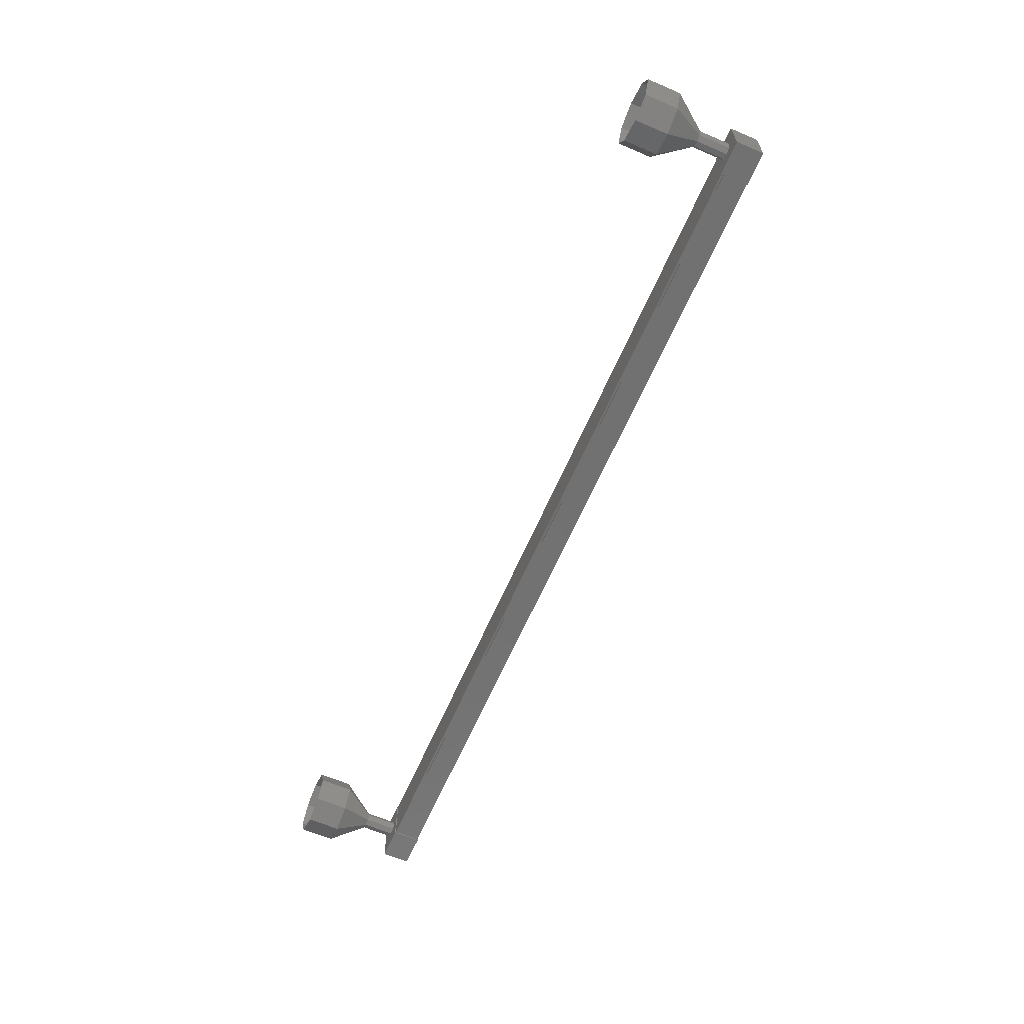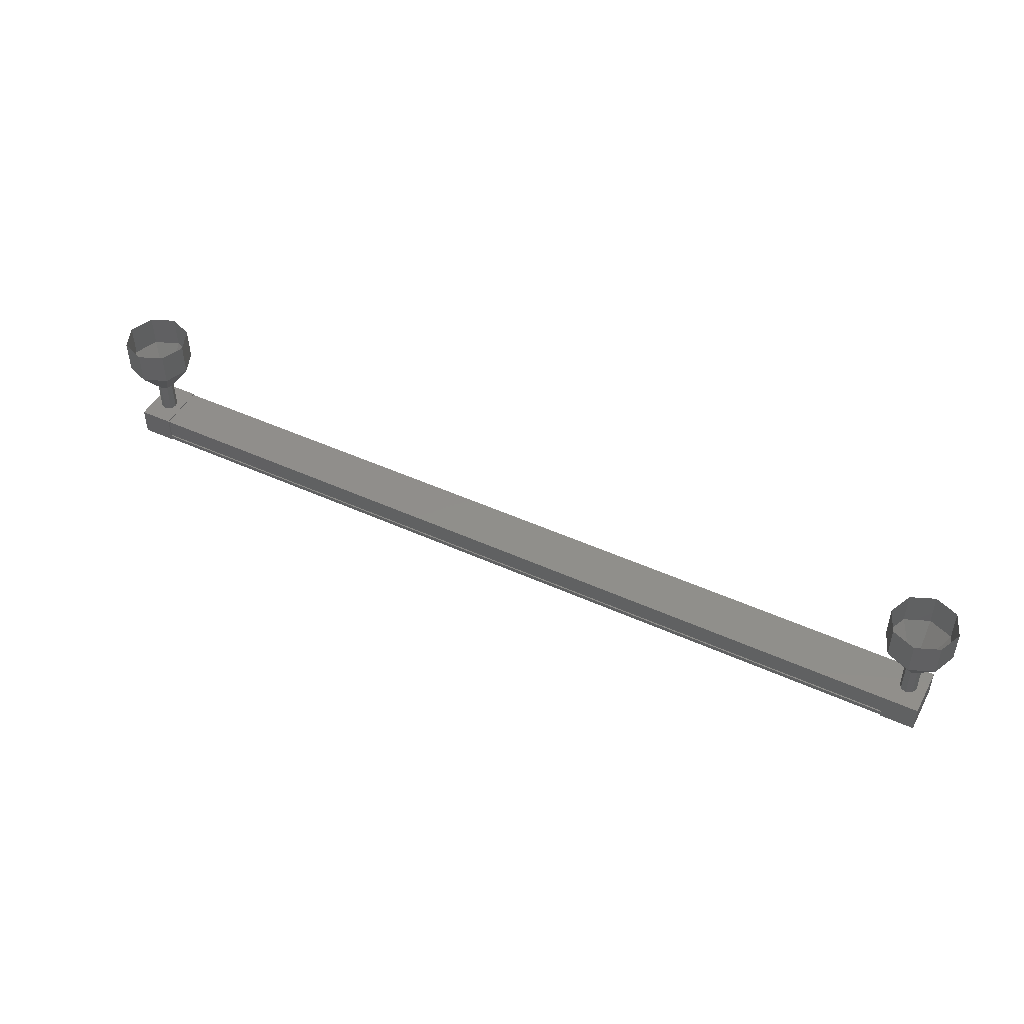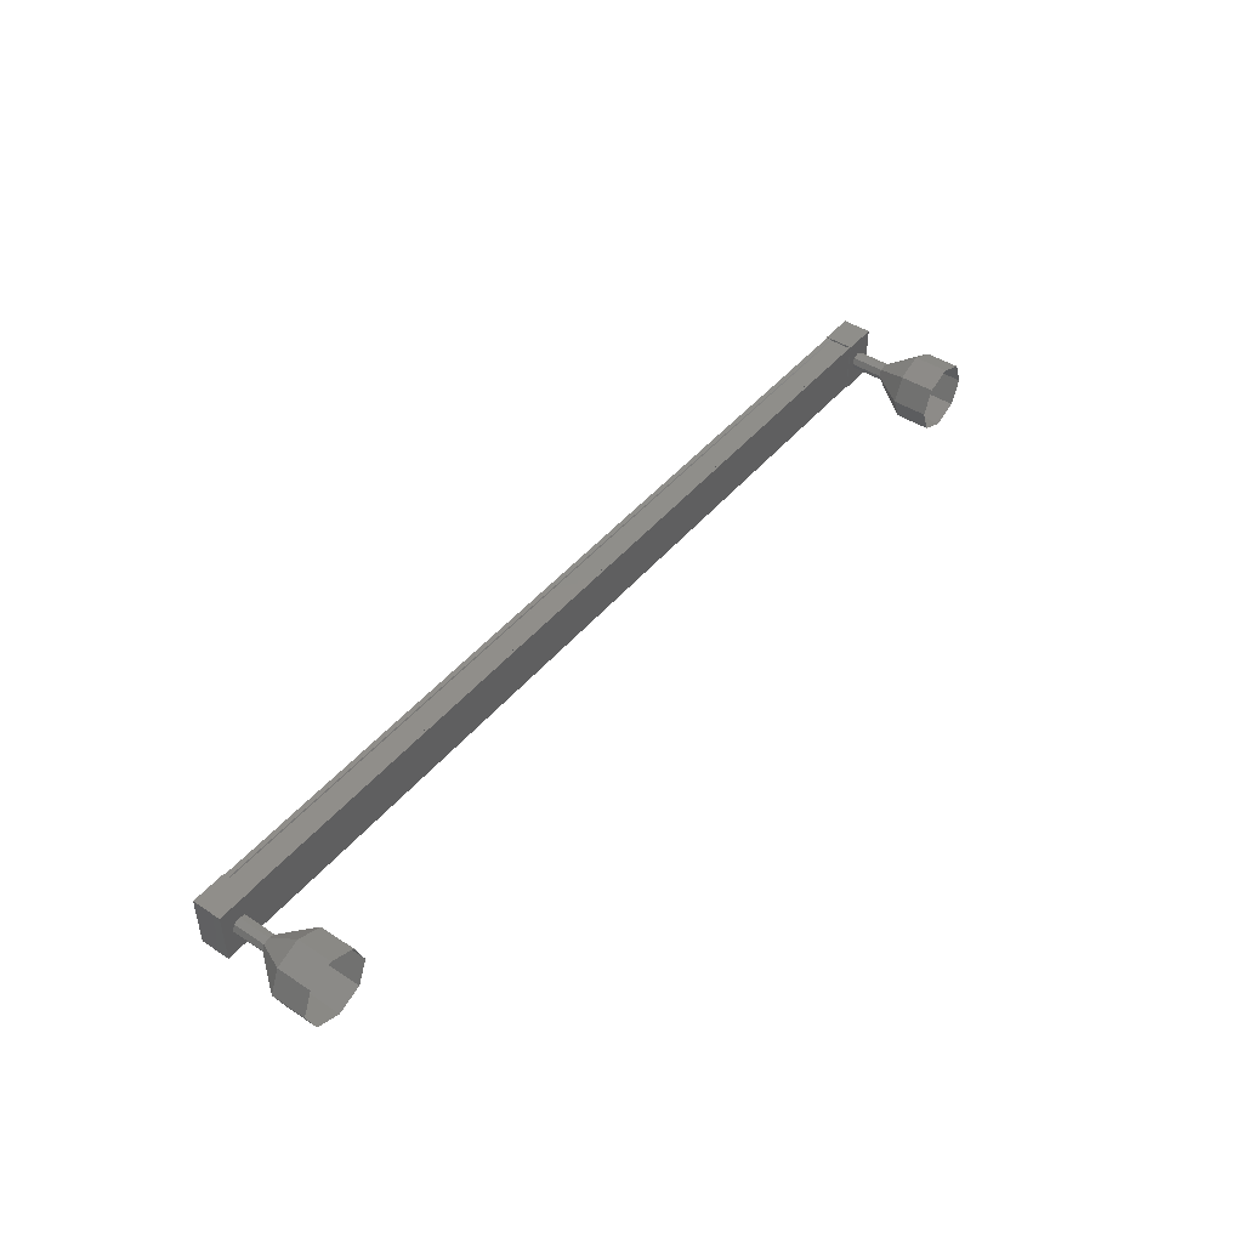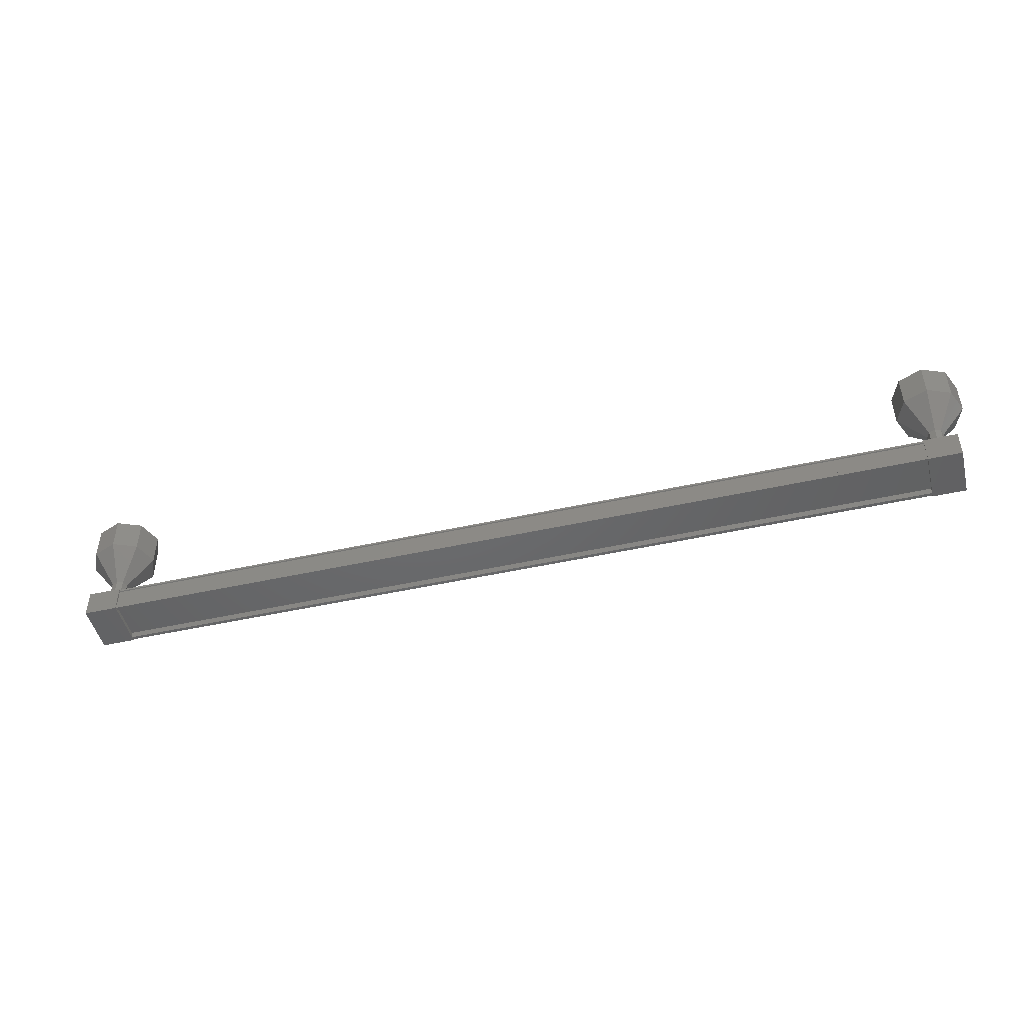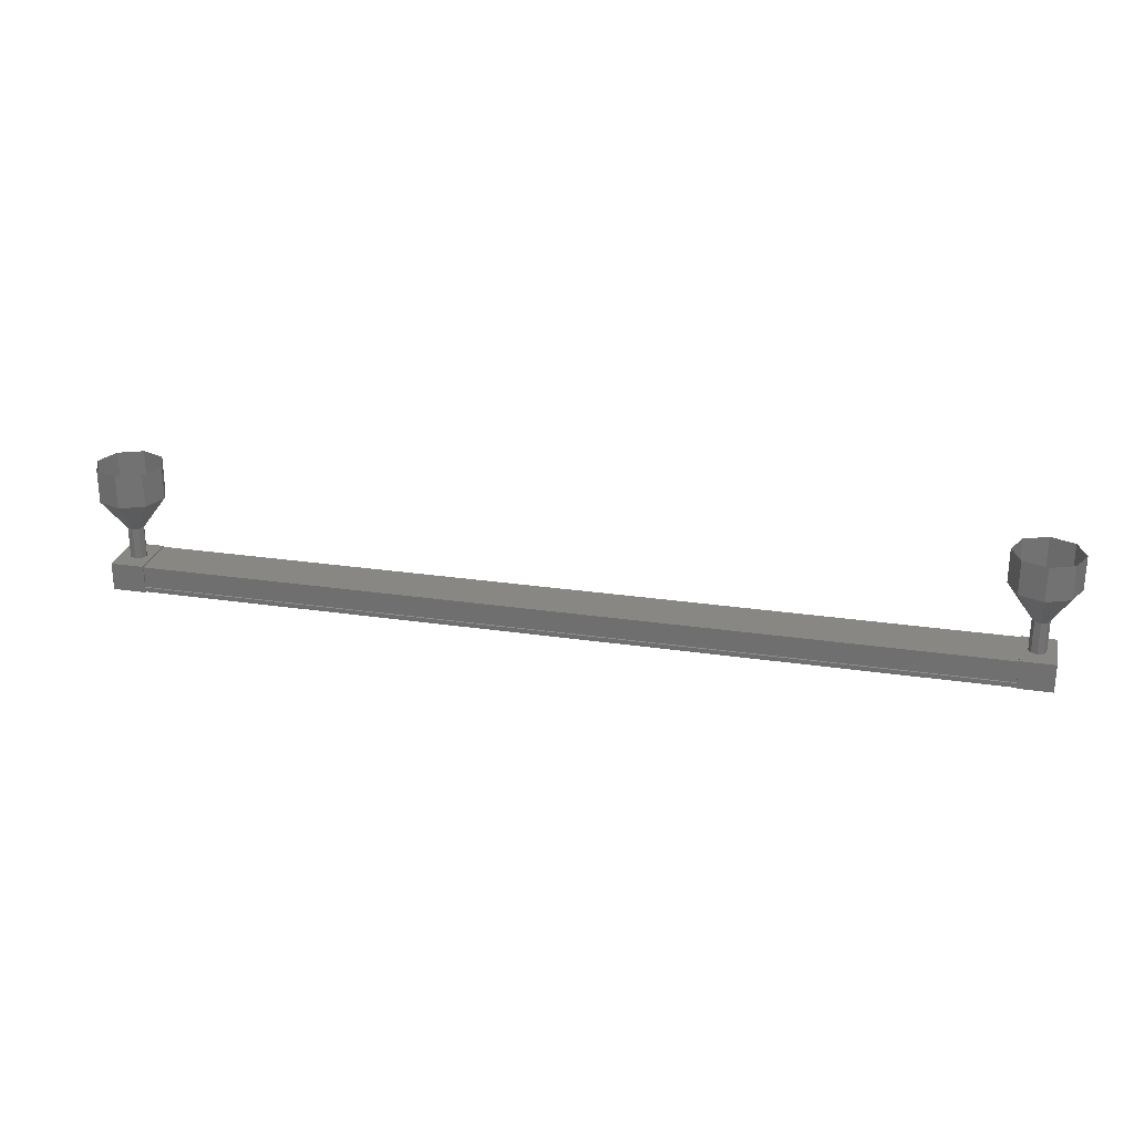
<metadata>
{"format":"stl","ext":"stl","renderer":"f3d","projection":"perspective","resolution":1024,"background":"white","views":[{"elev":-63.4,"azim":66.5,"up":"+Y"},{"elev":47.6,"azim":27.2,"up":"+Z"},{"elev":45.0,"azim":-53.1,"up":"+Y"},{"elev":-47.6,"azim":13.9,"up":"+Z"},{"elev":25.6,"azim":-167.0,"up":"+Z"}]}
</metadata>
<code>
# stl→obj: 112 verts, 152 faces
v 21.94 -1667 -32.87
v 21.94 -1667 -32.98
v 48.4 -1667 -32.9
v 48.4 -1668 -32.79
v 48.4 -1668 -32.9
v 21.94 -1668 -32.98
v 48.39 -1668 -32.17
v 21.94 -1668 -32.24
v 48.39 -1668 -32.18
v 21.94 -1668 -32.26
v 21.94 -1668 -32.83
v 48.4 -1667 -32.79
v 21.94 -1668 -32.87
v 21.94 -1668 -32.84
v 48.4 -1668 -32.77
v 48.4 -1668 -32.76
v 48.81 -1667 -32.92
v 48.81 -1668 -32.08
v 48.81 -1668 -32.92
v 47.81 -1668 -32.92
v 47.81 -1667 -32.92
v 47.81 -1668 -32.08
v 47.81 -1667 -32.08
v 48.81 -1667 -32.08
v 22.52 -1668 -32.99
v 22.52 -1667 -32.99
v 22.52 -1668 -32.15
v 22.52 -1667 -32.15
v 21.52 -1667 -32.16
v 21.52 -1667 -33
v 21.52 -1668 -33
v 21.52 -1668 -32.16
v 21.94 -1667 -32.84
v 48.4 -1667 -32.77
v 21.94 -1667 -32.83
v 48.4 -1667 -32.76
v 21.94 -1667 -32.26
v 48.39 -1667 -32.18
v 21.94 -1667 -32.24
v 48.39 -1667 -32.17
v 21.94 -1667 -32.18
v 48.39 -1667 -32.1
v 21.94 -1668 -32.18
v 48.39 -1668 -32.1
v 21.8 -1667 -31.22
v 21.05 -1667 -30.22
v 21.88 -1667 -31.22
v 21.34 -1667 -30.22
v 22.05 -1667 -31.21
v 22.05 -1666 -30.21
v 22.23 -1667 -31.21
v 22.76 -1667 -30.21
v 22.3 -1667 -31.21
v 23.05 -1667 -30.21
v 22.76 -1668 -30.21
v 22.05 -1668 -31.21
v 22.05 -1668 -30.21
v 21.34 -1668 -30.22
v 48.02 -1667 -32.13
v 48.02 -1667 -31.13
v 48.1 -1667 -32.13
v 48.1 -1667 -31.13
v 48.28 -1667 -32.13
v 48.27 -1667 -31.13
v 48.45 -1667 -32.13
v 48.45 -1667 -31.13
v 48.52 -1667 -32.13
v 48.52 -1667 -31.13
v 48.27 -1668 -32.13
v 48.27 -1668 -31.13
v 47.27 -1667 -30.14
v 47.27 -1667 -29.14
v 47.56 -1667 -30.14
v 47.56 -1667 -29.14
v 48.27 -1666 -30.14
v 48.27 -1666 -29.14
v 48.98 -1667 -30.14
v 48.97 -1667 -29.14
v 49.27 -1667 -30.14
v 49.27 -1667 -29.14
v 48.98 -1668 -30.14
v 48.97 -1668 -29.14
v 48.27 -1668 -30.14
v 48.27 -1668 -29.14
v 47.56 -1668 -30.14
v 47.56 -1668 -29.14
v 48.02 -1667 -31.14
v 48.1 -1667 -31.14
v 48.27 -1667 -31.14
v 48.45 -1667 -31.14
v 48.52 -1667 -31.14
v 48.27 -1668 -31.14
v 21.81 -1667 -32.21
v 21.8 -1667 -31.21
v 21.88 -1667 -32.21
v 21.88 -1667 -31.21
v 22.06 -1667 -32.2
v 22.05 -1667 -31.2
v 22.23 -1667 -32.2
v 22.23 -1667 -31.2
v 22.31 -1667 -32.2
v 22.3 -1667 -31.2
v 22.05 -1668 -32.2
v 22.05 -1668 -31.2
v 21.34 -1668 -29.22
v 21.05 -1667 -29.22
v 21.34 -1667 -29.22
v 22.05 -1666 -29.21
v 22.75 -1667 -29.21
v 23.05 -1667 -29.21
v 22.75 -1668 -29.21
v 22.05 -1668 -29.21
f 1 2 3
f 3 2 3
f 4 5 6
f 6 5 5
f 5 6 6
f 7 8 9
f 9 8 10
f 10 11 9
f 3 12 1
f 1 12 4
f 4 13 1
f 6 13 4
f 6 5 14
f 14 5 15
f 15 11 14
f 16 11 15
f 9 11 16
f 17 18 19
f 19 18 20
f 20 21 19
f 22 21 20
f 23 21 22
f 22 18 23
f 23 18 24
f 24 18 17
f 17 21 24
f 19 21 17
f 25 26 27
f 27 26 28
f 28 29 27
f 26 29 28
f 30 29 26
f 26 31 30
f 30 31 29
f 29 31 32
f 32 27 29
f 31 27 32
f 25 27 31
f 31 26 25
f 2 2 3
f 3 2 33
f 33 34 3
f 35 34 33
f 36 34 35
f 35 37 36
f 36 37 38
f 38 37 39
f 39 40 38
f 41 40 39
f 42 40 41
f 41 43 42
f 42 43 44
f 44 43 7
f 22 20 18
f 21 23 24
f 43 8 7
f 45 46 47
f 47 46 48
f 48 49 47
f 50 49 48
f 51 49 50
f 50 52 51
f 51 52 53
f 53 52 54
f 54 51 53
f 55 51 54
f 56 51 55
f 55 57 56
f 56 57 47
f 47 57 58
f 58 45 47
f 46 45 58
f 59 60 61
f 61 60 62
f 62 63 61
f 64 63 62
f 65 63 64
f 64 66 65
f 65 66 67
f 67 66 68
f 68 65 67
f 66 65 68
f 69 65 66
f 66 70 69
f 69 70 61
f 61 70 62
f 62 59 61
f 60 59 62
f 71 72 73
f 73 72 74
f 74 75 73
f 76 75 74
f 77 75 76
f 76 78 77
f 77 78 79
f 79 78 80
f 80 81 79
f 82 81 80
f 83 81 82
f 82 84 83
f 83 84 85
f 85 84 86
f 86 71 85
f 72 71 86
f 87 71 88
f 88 71 73
f 73 89 88
f 75 89 73
f 90 89 75
f 75 77 90
f 90 77 91
f 91 77 79
f 79 90 91
f 81 90 79
f 92 90 81
f 81 83 92
f 92 83 88
f 88 83 85
f 85 87 88
f 71 87 85
f 93 94 95
f 95 94 96
f 96 97 95
f 98 97 96
f 99 97 98
f 98 100 99
f 99 100 101
f 101 100 102
f 102 99 101
f 100 99 102
f 103 99 100
f 100 104 103
f 103 104 95
f 95 104 96
f 96 93 95
f 94 93 96
f 58 105 46
f 46 105 106
f 106 48 46
f 107 48 106
f 50 48 107
f 107 108 50
f 50 108 52
f 52 108 109
f 109 54 52
f 110 54 109
f 55 54 110
f 110 111 55
f 55 111 57
f 57 111 112
f 112 58 57
f 105 58 112

</code>
